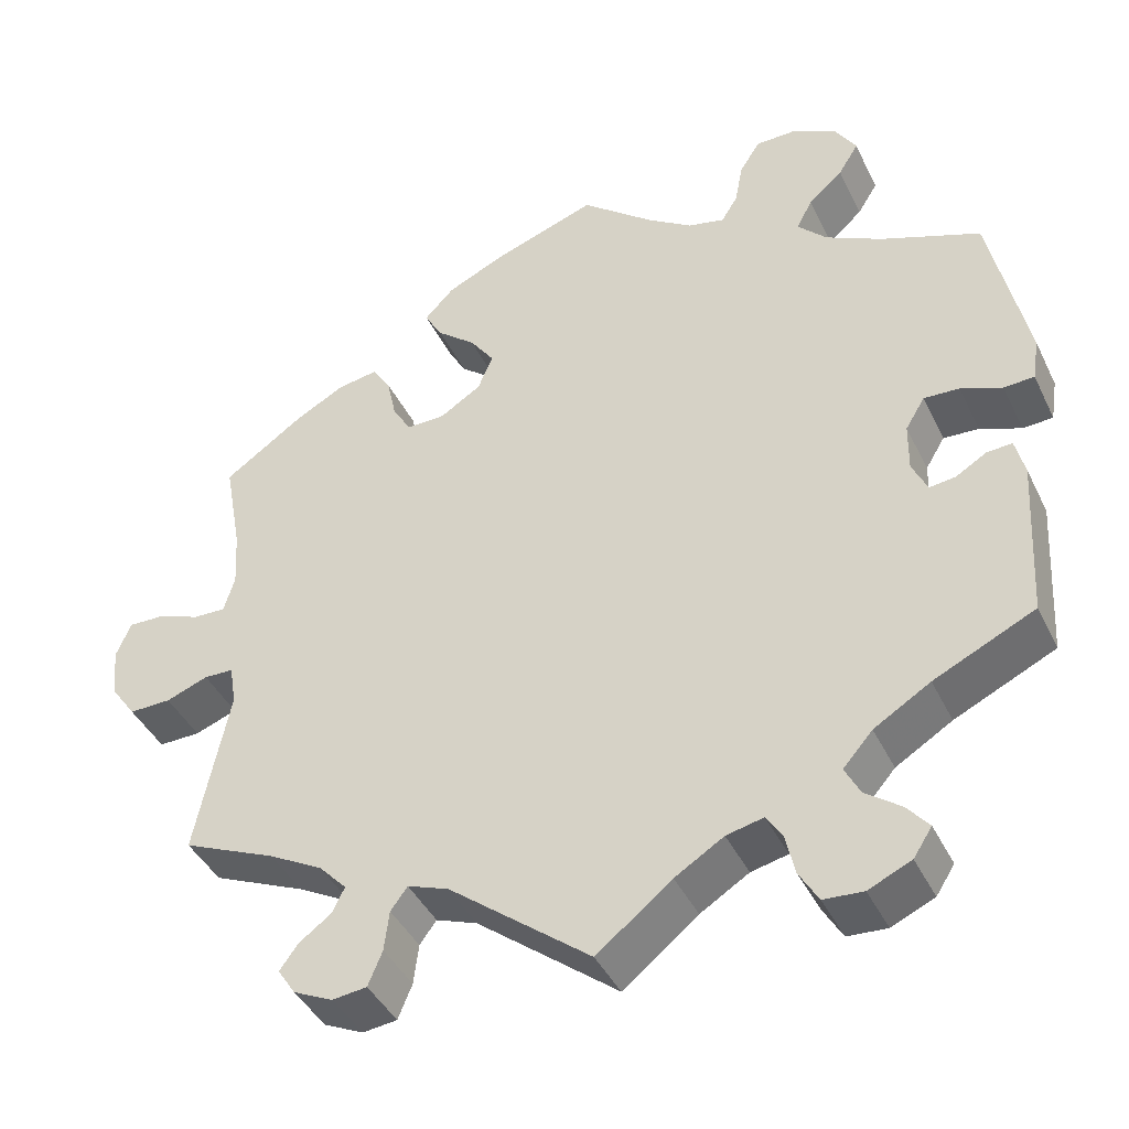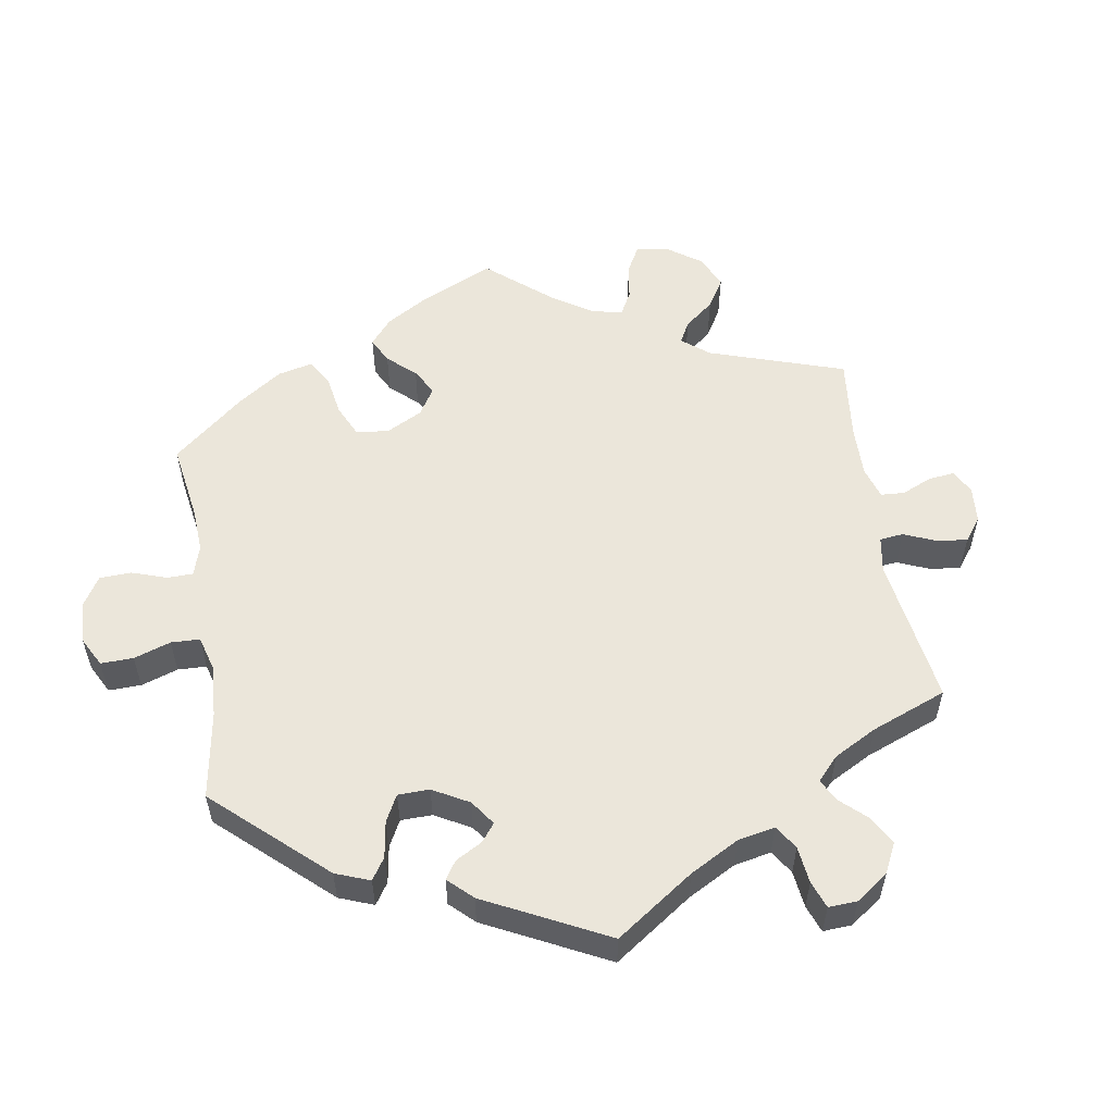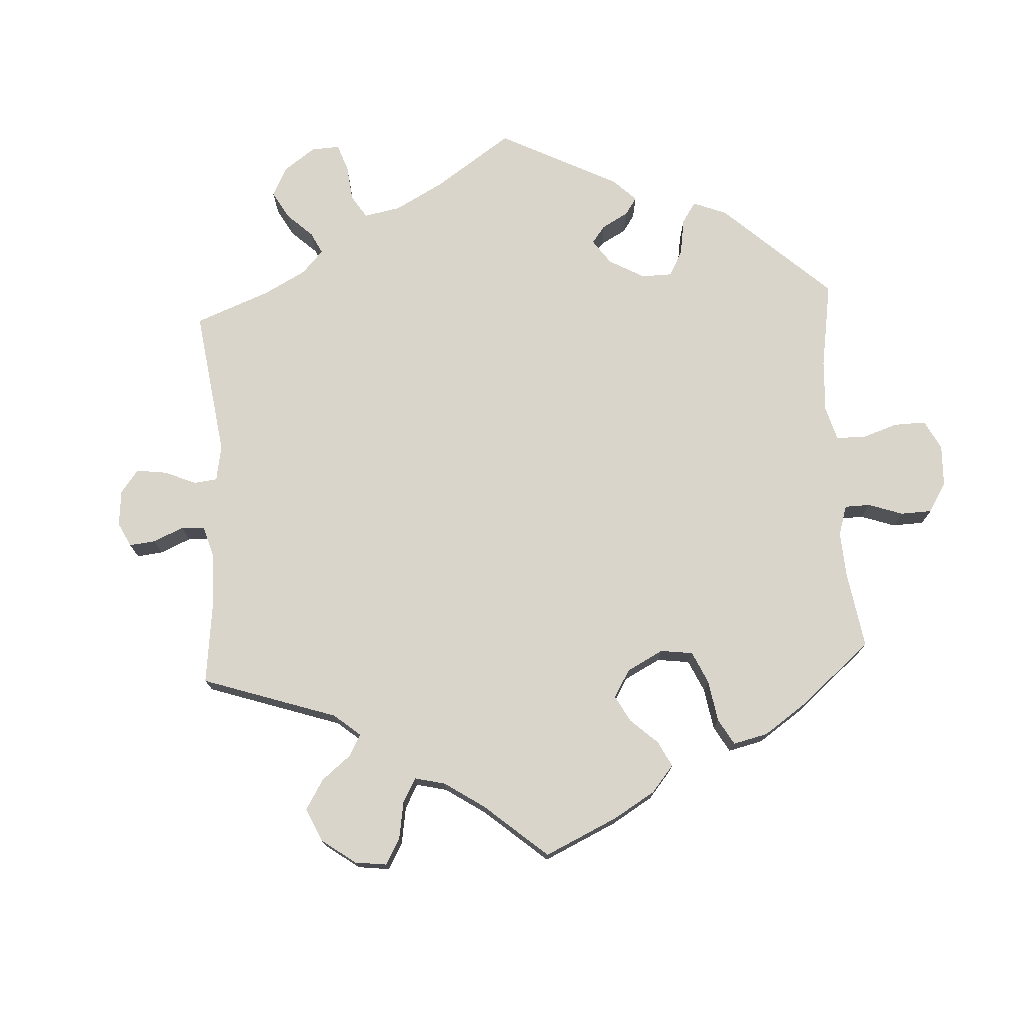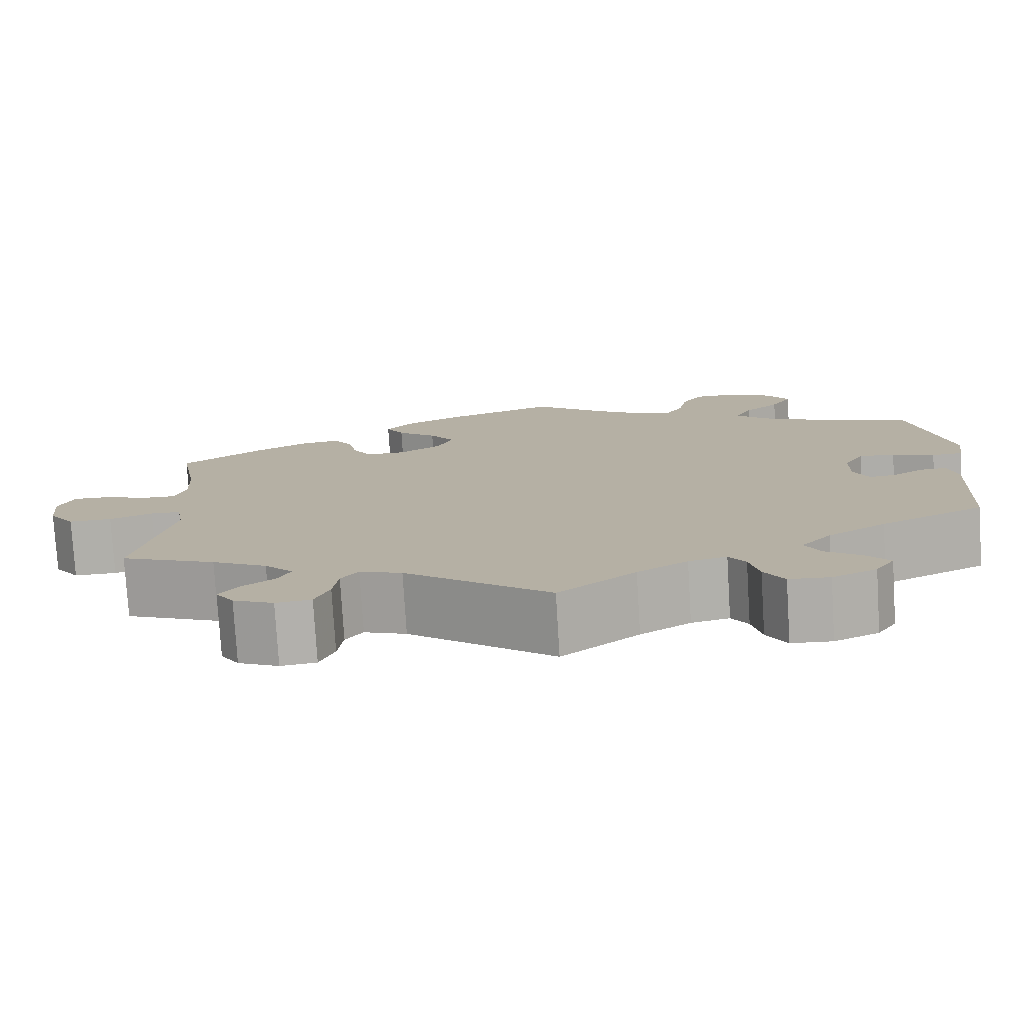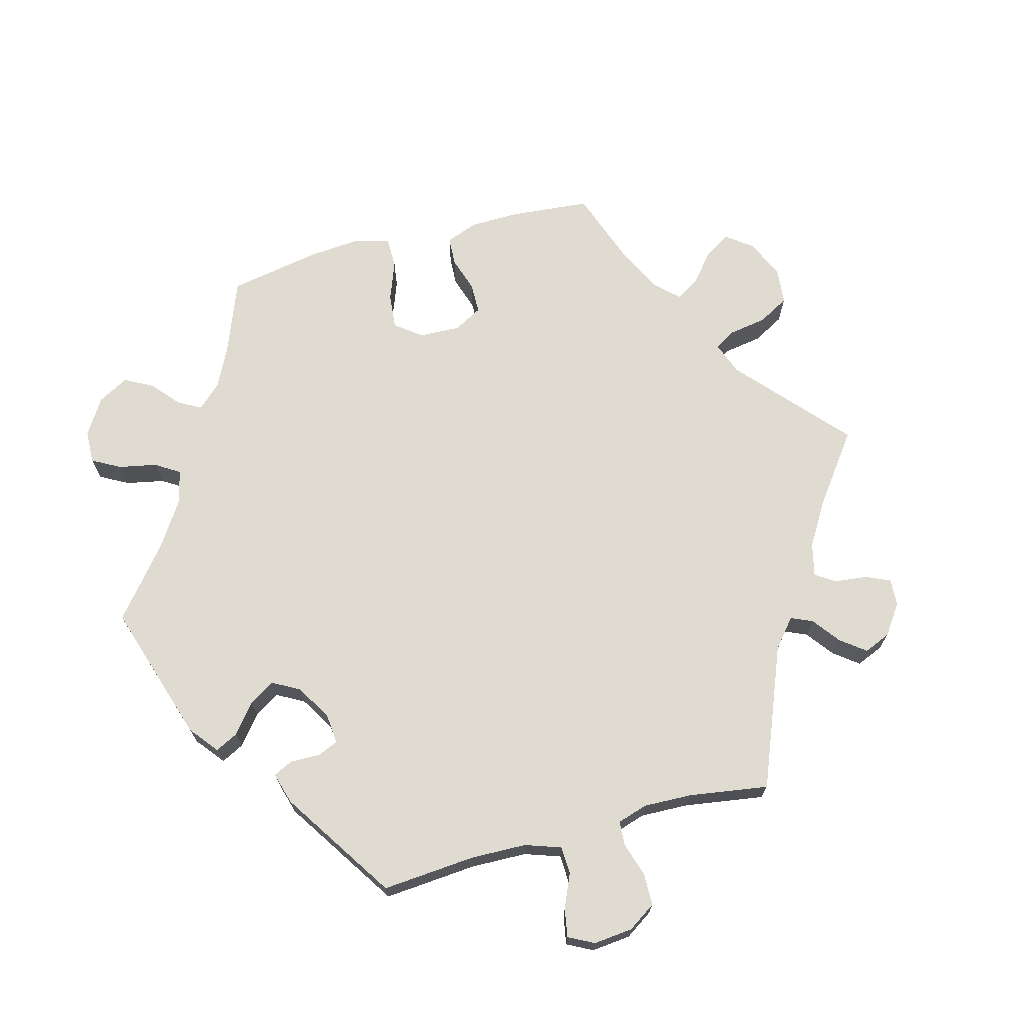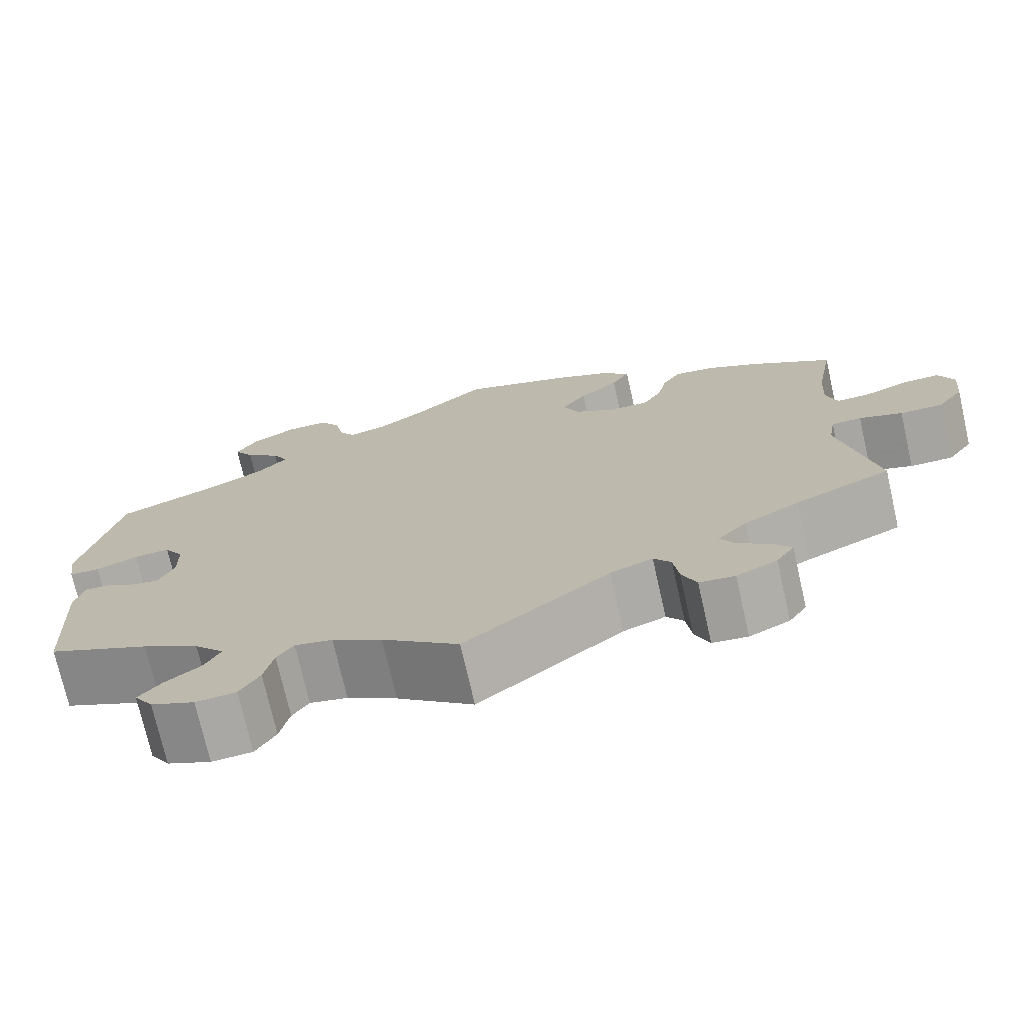
<metadata>
{"format":"obj","ext":"obj","renderer":"f3d","projection":"perspective","resolution":1024,"background":"white","views":[{"elev":-41.8,"azim":24.3,"up":"+Z"},{"elev":54.8,"azim":110.7,"up":"+Y"},{"elev":74.7,"azim":-63.2,"up":"+Y"},{"elev":-77.8,"azim":3.5,"up":"+Z"},{"elev":69.8,"azim":135.0,"up":"+Y"},{"elev":-73.7,"azim":-167.2,"up":"+Z"}]}
</metadata>
<code>
v 0.544 0.07 0.086
v 0.536 0.07 0.035
v 0.5 0.07 0.033
v 0.451 0.07 0.052
v 0.409 0.07 0.054
v 0.386 0.07 0.016
v 0.385 0.07 -0.042
v 0.403 0.07 -0.081
v 0.434 0.07 -0.077
v 0.471 0.07 -0.055
v 0.501 0.07 -0.053
v 0.512 0.07 -0.098
v 0.501 0.07 -0.289
v 0.381 0.07 -0.346
v 0.314 0.07 -0.387
v 0.279 0.07 -0.427
v 0.297 0.07 -0.462
v 0.339 0.07 -0.493
v 0.365 0.07 -0.524
v 0.343 0.07 -0.558
v 0.292 0.07 -0.581
v 0.245 0.07 -0.578
v 0.222 0.07 -0.539
v 0.211 0.07 -0.49
v 0.192 0.07 -0.461
v 0.148 0.07 -0.471
v 0.09 0.07 -0.507
v 0.001 0.07 -0.578
v -0.167 0.07 -0.446
v -0.216 0.07 -0.428
v -0.236 0.07 -0.455
v -0.242 0.07 -0.503
v -0.259 0.07 -0.544
v -0.3 0.07 -0.549
v -0.347 0.07 -0.527
v -0.368 0.07 -0.495
v -0.346 0.07 -0.465
v -0.308 0.07 -0.437
v -0.293 0.07 -0.407
v -0.326 0.07 -0.372
v -0.39 0.07 -0.337
v -0.501 0.07 -0.289
v -0.46 0.07 -0.09
v -0.468 0.07 -0.042
v -0.503 0.07 -0.041
v -0.553 0.07 -0.06
v -0.603 0.07 -0.061
v -0.633 0.07 -0.019
v -0.639 0.07 0.041
v -0.621 0.07 0.083
v -0.578 0.07 0.082
v -0.528 0.07 0.063
v -0.489 0.07 0.062
v -0.476 0.07 0.105
v -0.48 0.07 0.173
v -0.501 0.07 0.289
v -0.407 0.07 0.355
v -0.347 0.07 0.388
v -0.299 0.07 0.396
v -0.277 0.07 0.362
v -0.266 0.07 0.311
v -0.244 0.07 0.274
v -0.198 0.07 0.275
v -0.149 0.07 0.306
v -0.131 0.07 0.349
v -0.16 0.07 0.39
v -0.206 0.07 0.428
v -0.227 0.07 0.465
v -0.192 0.07 0.502
v -0.124 0.07 0.534
v 0 0.07 0.578
v 0.086 0.07 0.508
v 0.14 0.07 0.472
v 0.184 0.07 0.462
v 0.203 0.07 0.493
v 0.213 0.07 0.544
v 0.237 0.07 0.582
v 0.286 0.07 0.583
v 0.339 0.07 0.555
v 0.364 0.07 0.515
v 0.34 0.07 0.476
v 0.299 0.07 0.44
v 0.28 0.07 0.404
v 0.315 0.07 0.368
v 0.382 0.07 0.334
v 0.5 0.07 0.289
v 0.544 0 0.086
v 0.536 0 0.035
v 0.5 0 0.033
v 0.451 0 0.052
v 0.409 0 0.054
v 0.386 0 0.016
v 0.385 0 -0.042
v 0.403 0 -0.081
v 0.434 0 -0.077
v 0.471 0 -0.055
v 0.501 0 -0.053
v 0.512 0 -0.098
v 0.501 0 -0.289
v 0.381 0 -0.346
v 0.314 0 -0.387
v 0.279 0 -0.427
v 0.297 0 -0.462
v 0.339 0 -0.493
v 0.365 0 -0.524
v 0.343 0 -0.558
v 0.292 0 -0.581
v 0.245 0 -0.578
v 0.222 0 -0.539
v 0.211 0 -0.49
v 0.192 0 -0.461
v 0.148 0 -0.471
v 0.09 0 -0.507
v 0.001 0 -0.578
v -0.167 0 -0.446
v -0.216 0 -0.428
v -0.236 0 -0.455
v -0.242 0 -0.503
v -0.259 0 -0.544
v -0.3 0 -0.549
v -0.347 0 -0.527
v -0.368 0 -0.495
v -0.346 0 -0.465
v -0.308 0 -0.437
v -0.293 0 -0.407
v -0.326 0 -0.372
v -0.39 0 -0.337
v -0.501 0 -0.289
v -0.46 0 -0.09
v -0.468 0 -0.042
v -0.503 0 -0.041
v -0.553 0 -0.06
v -0.603 0 -0.061
v -0.633 0 -0.019
v -0.639 0 0.041
v -0.621 0 0.083
v -0.578 0 0.082
v -0.528 0 0.063
v -0.489 0 0.062
v -0.476 0 0.105
v -0.48 0 0.173
v -0.501 0 0.289
v -0.407 0 0.355
v -0.347 0 0.388
v -0.299 0 0.396
v -0.277 0 0.362
v -0.266 0 0.311
v -0.244 0 0.274
v -0.198 0 0.275
v -0.149 0 0.306
v -0.131 0 0.349
v -0.16 0 0.39
v -0.206 0 0.428
v -0.227 0 0.465
v -0.192 0 0.502
v -0.124 0 0.534
v 0 0 0.578
v 0.086 0 0.508
v 0.14 0 0.472
v 0.184 0 0.462
v 0.203 0 0.493
v 0.213 0 0.544
v 0.237 0 0.582
v 0.286 0 0.583
v 0.339 0 0.555
v 0.364 0 0.515
v 0.34 0 0.476
v 0.299 0 0.44
v 0.28 0 0.404
v 0.315 0 0.368
v 0.382 0 0.334
v 0.5 0 0.289
f 85 86 1 2
f 84 85 2 3
f 83 84 3 4
f 79 80 81 82
f 79 82 83
f 78 79 83
f 75 76 77 78
f 74 75 78 83
f 73 74 83 4
f 69 70 71 72
f 66 67 68 69
f 65 66 69 72
f 64 65 72 73
f 58 59 60 61
f 58 61 62
f 55 56 57 58
f 54 55 58 62
f 53 54 62 63
f 49 50 51 52
f 49 52 53
f 48 49 53
f 45 46 47 48
f 44 45 48 53
f 41 42 43
f 40 41 43 44
f 39 40 44 53
f 35 36 37 38
f 35 38 39
f 34 35 39
f 31 32 33 34
f 31 34 39
f 30 31 39 53
f 27 28 29
f 26 27 29 30
f 25 26 30 53
f 21 22 23 24
f 21 24 25
f 20 21 25
f 17 18 19 20
f 16 17 20 25
f 15 16 25 53
f 11 12 13 14
f 9 10 11 14
f 8 9 14 15
f 7 8 15 53
f 64 73 4 5
f 63 64 5 6
f 6 7 53 63
f 88 87 172 171
f 89 88 171 170
f 90 89 170 169
f 168 167 166 165
f 169 168 165
f 169 165 164
f 164 163 162 161
f 169 164 161 160
f 90 169 160 159
f 158 157 156 155
f 155 154 153 152
f 158 155 152 151
f 159 158 151 150
f 147 146 145 144
f 148 147 144
f 144 143 142 141
f 148 144 141 140
f 149 148 140 139
f 138 137 136 135
f 139 138 135
f 139 135 134
f 134 133 132 131
f 139 134 131 130
f 129 128 127
f 130 129 127 126
f 139 130 126 125
f 124 123 122 121
f 125 124 121
f 125 121 120
f 120 119 118 117
f 125 120 117
f 139 125 117 116
f 115 114 113
f 116 115 113 112
f 139 116 112 111
f 110 109 108 107
f 111 110 107
f 111 107 106
f 106 105 104 103
f 111 106 103 102
f 139 111 102 101
f 100 99 98 97
f 100 97 96 95
f 101 100 95 94
f 139 101 94 93
f 91 90 159 150
f 92 91 150 149
f 149 139 93 92
f 1 87 88 2
f 2 88 89 3
f 3 89 90 4
f 4 90 91 5
f 5 91 92 6
f 6 92 93 7
f 7 93 94 8
f 8 94 95 9
f 9 95 96 10
f 10 96 97 11
f 11 97 98 12
f 12 98 99 13
f 13 99 100 14
f 14 100 101 15
f 15 101 102 16
f 16 102 103 17
f 17 103 104 18
f 18 104 105 19
f 19 105 106 20
f 20 106 107 21
f 21 107 108 22
f 22 108 109 23
f 23 109 110 24
f 24 110 111 25
f 25 111 112 26
f 26 112 113 27
f 27 113 114 28
f 28 114 115 29
f 29 115 116 30
f 30 116 117 31
f 31 117 118 32
f 32 118 119 33
f 33 119 120 34
f 34 120 121 35
f 35 121 122 36
f 36 122 123 37
f 37 123 124 38
f 38 124 125 39
f 39 125 126 40
f 40 126 127 41
f 41 127 128 42
f 42 128 129 43
f 43 129 130 44
f 44 130 131 45
f 45 131 132 46
f 46 132 133 47
f 47 133 134 48
f 48 134 135 49
f 49 135 136 50
f 50 136 137 51
f 51 137 138 52
f 52 138 139 53
f 53 139 140 54
f 54 140 141 55
f 55 141 142 56
f 56 142 143 57
f 57 143 144 58
f 58 144 145 59
f 59 145 146 60
f 60 146 147 61
f 61 147 148 62
f 62 148 149 63
f 63 149 150 64
f 64 150 151 65
f 65 151 152 66
f 66 152 153 67
f 67 153 154 68
f 68 154 155 69
f 69 155 156 70
f 70 156 157 71
f 71 157 158 72
f 72 158 159 73
f 73 159 160 74
f 74 160 161 75
f 75 161 162 76
f 76 162 163 77
f 77 163 164 78
f 78 164 165 79
f 79 165 166 80
f 80 166 167 81
f 81 167 168 82
f 82 168 169 83
f 83 169 170 84
f 84 170 171 85
f 85 171 172 86
f 86 172 87 1

</code>
